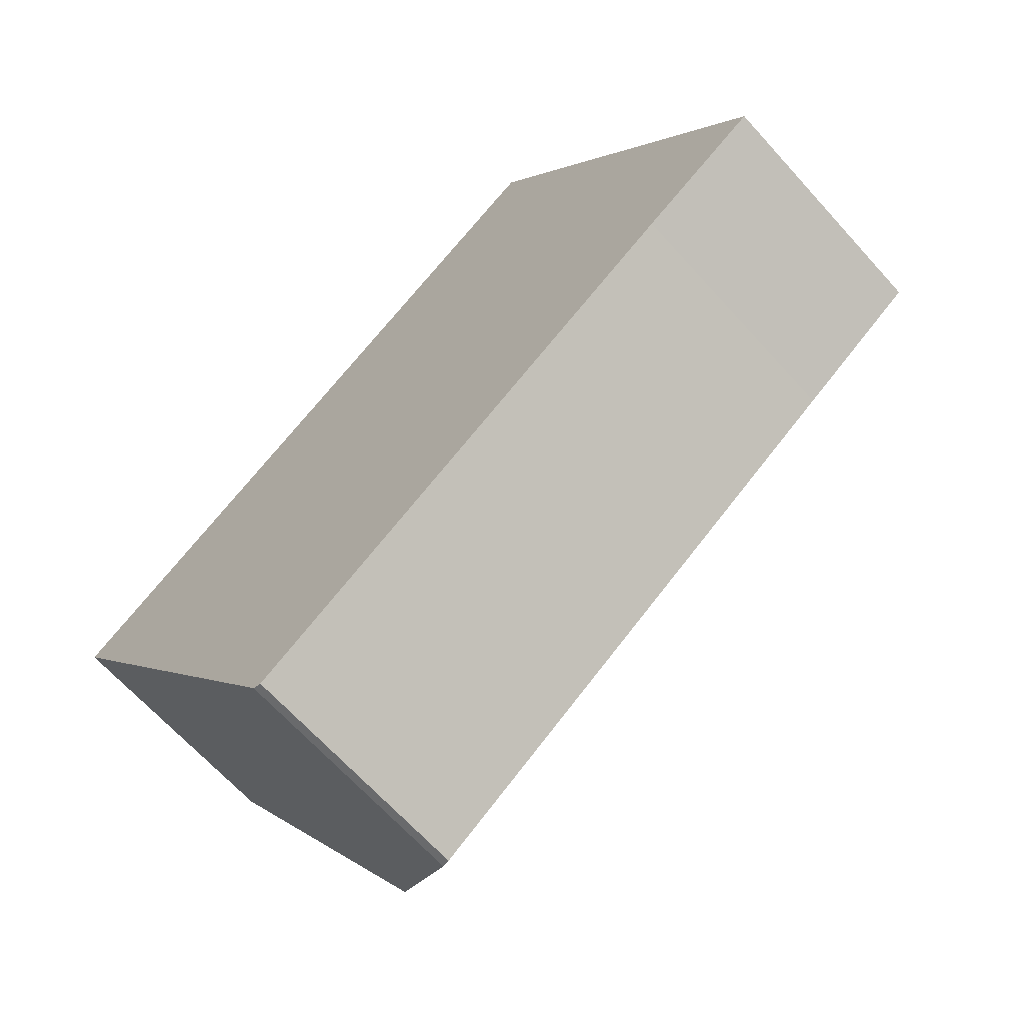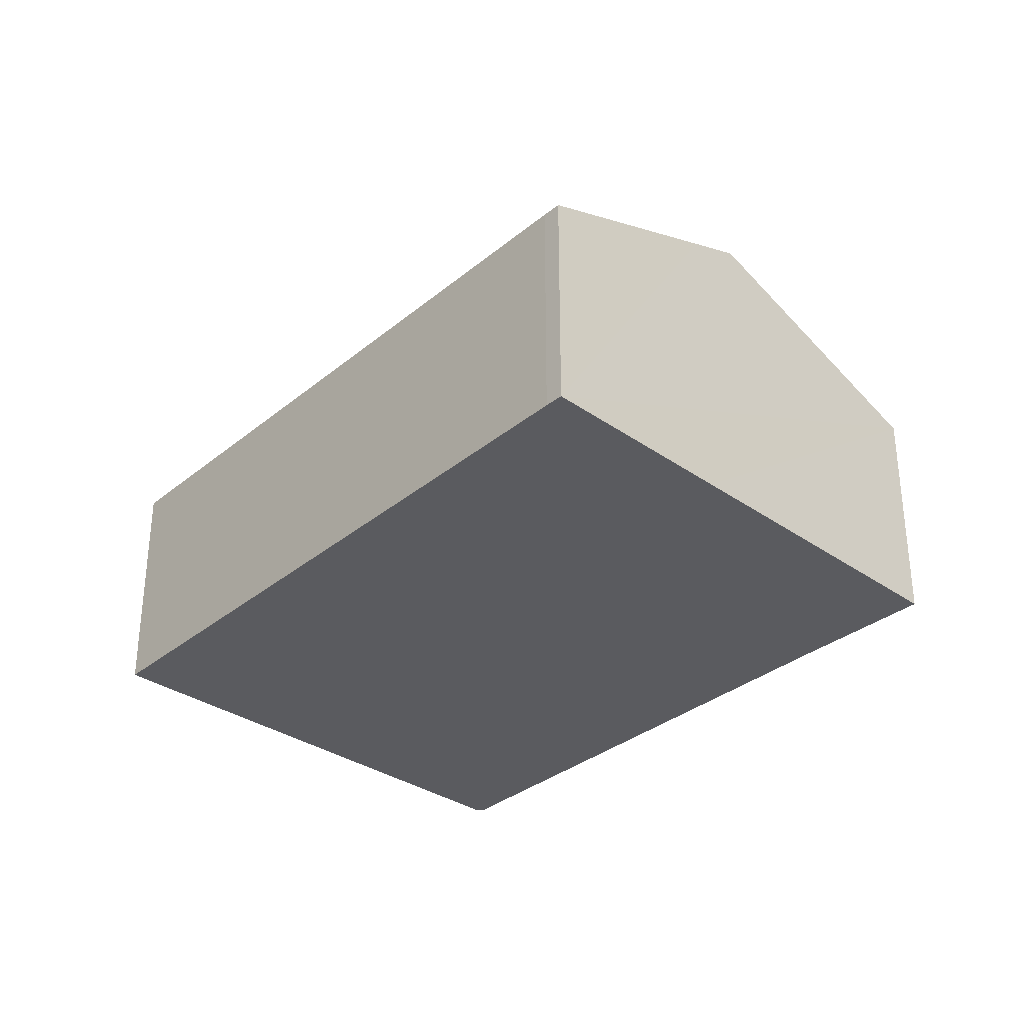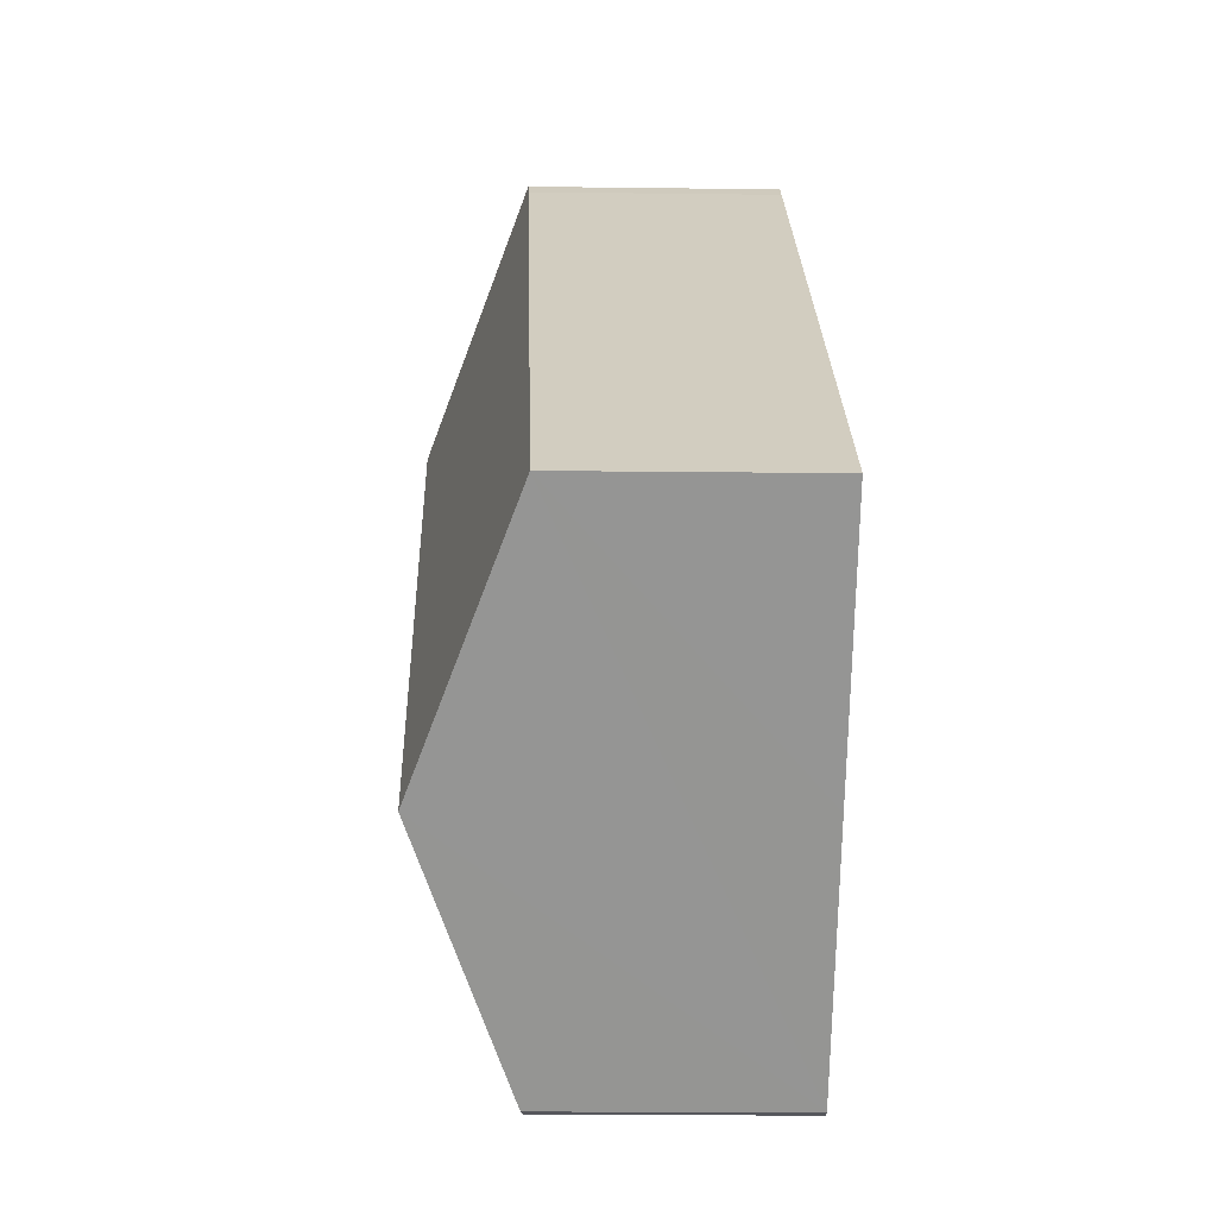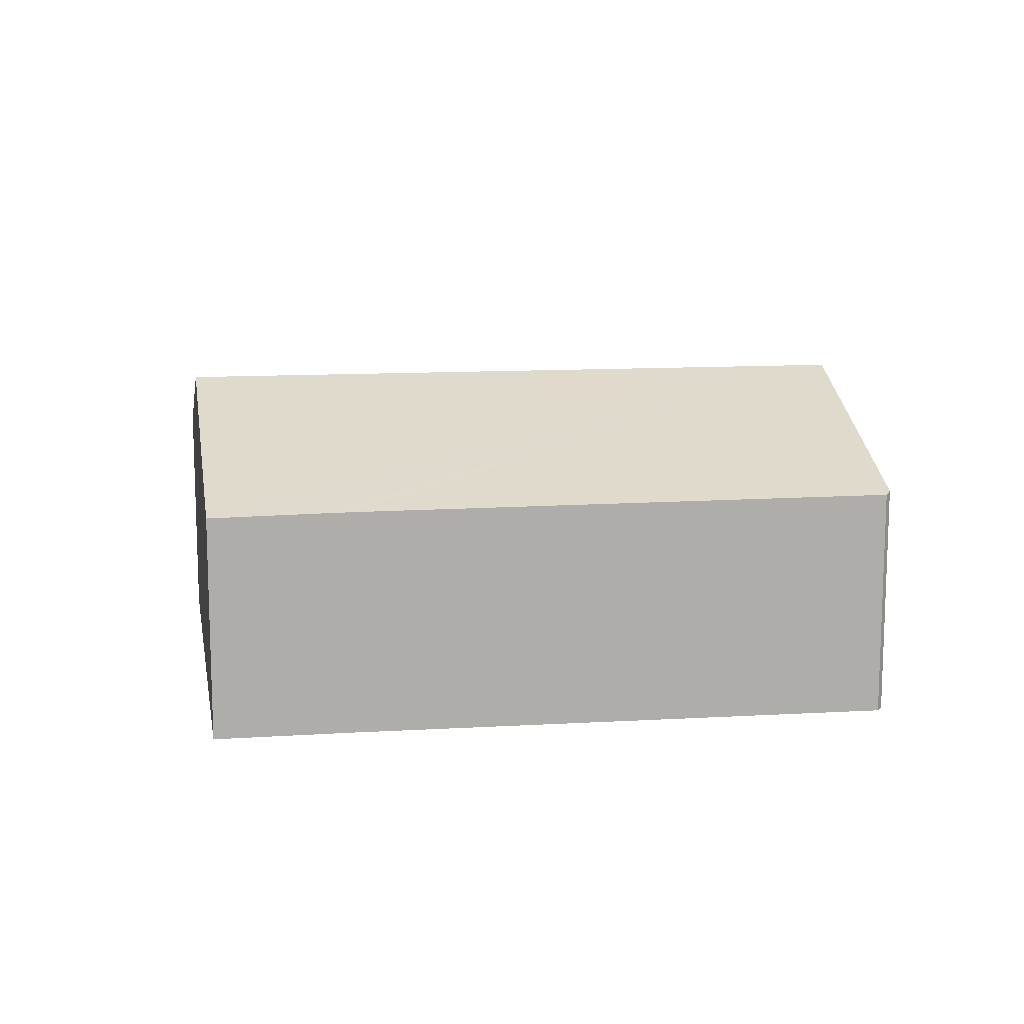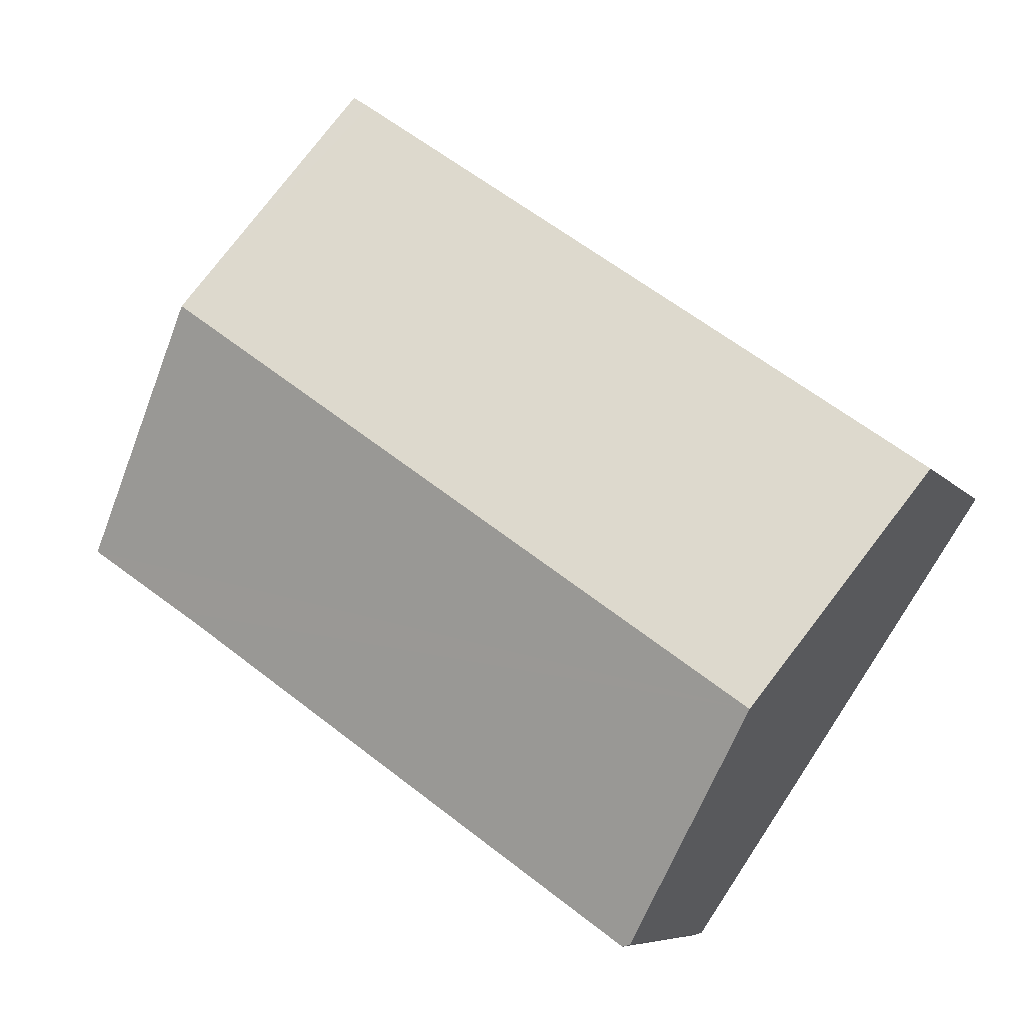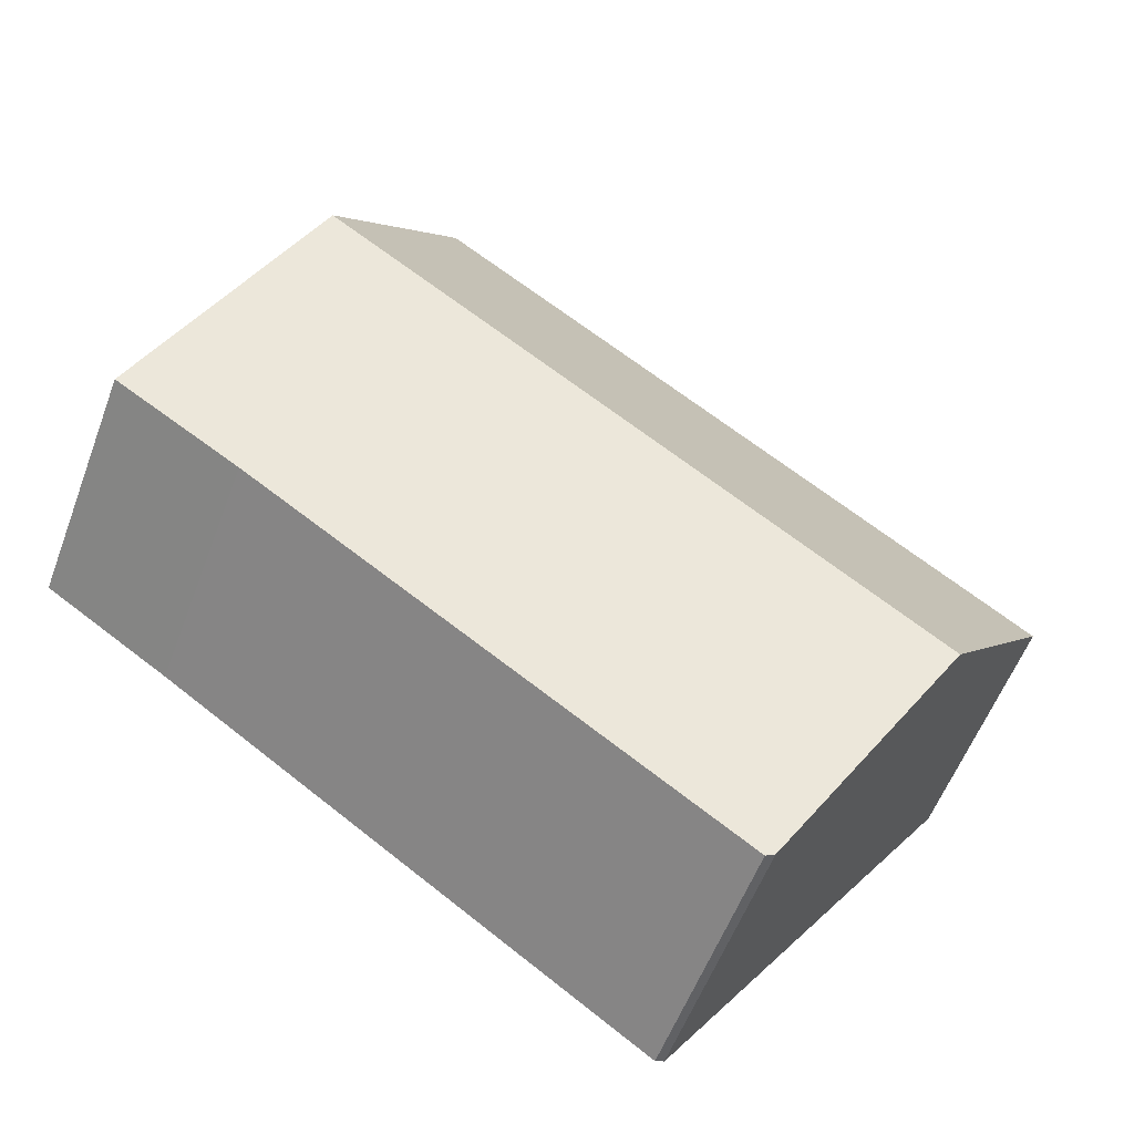
<metadata>
{"format":"obj","ext":"obj","renderer":"f3d","projection":"perspective","resolution":1024,"background":"white","views":[{"elev":-66.2,"azim":42.0,"up":"+Z"},{"elev":-33.1,"azim":13.2,"up":"+Y"},{"elev":-11.0,"azim":-91.9,"up":"+Z"},{"elev":13.1,"azim":137.8,"up":"+Y"},{"elev":-7.1,"azim":-159.2,"up":"+Z"},{"elev":-55.9,"azim":159.7,"up":"+Z"}]}
</metadata>
<code>
v  7.066 3.184 1.825
v  8.496 2.242 -0.417
v  1.44 3.184 -2.154
v  7.545 2.254 -1.051
v  7.345 2.256 -1.184
v  2.912 2.274 -4.258
v  2.831 2.297 -4.234
v  0 2.266 1.388e-16
v  5.516 2.264 3.906
v  6.768 2.988 2.292
v  5.672 2.266 4.011
v  2.831 2.593e-16 -4.234
v  2.912 2.607e-16 -4.258
v  1.44 1.319e-16 -2.154
v  0 0 0
v  5.516 -2.392e-16 3.906
v  5.672 -2.456e-16 4.011
v  6.768 -1.403e-16 2.292
v  7.066 -1.117e-16 1.825
v  8.496 2.553e-17 -0.417
v  7.345 7.25e-17 -1.184
v  7.545 6.436e-17 -1.051
g defaultobject
f 1 2 3
f 4 3 2
f 5 3 4
f 6 3 5
f 7 3 6
f 8 1 3
f 1 8 9
f 1 9 10
f 10 9 11
f 6 12 7
f 12 6 13
f 12 3 7
f 3 12 8
f 8 12 14
f 8 14 15
f 15 9 8
f 9 15 16
f 9 17 11
f 17 9 16
f 17 10 11
f 10 17 1
f 1 17 2
f 2 17 18
f 2 18 19
f 2 19 20
f 5 13 6
f 13 5 21
f 20 4 2
f 4 20 5
f 5 20 21
f 21 20 22
f 19 22 20
f 22 19 18
f 22 18 17
f 22 17 21
f 21 17 13
f 13 17 16
f 13 16 15
f 13 15 12
f 12 15 14

</code>
